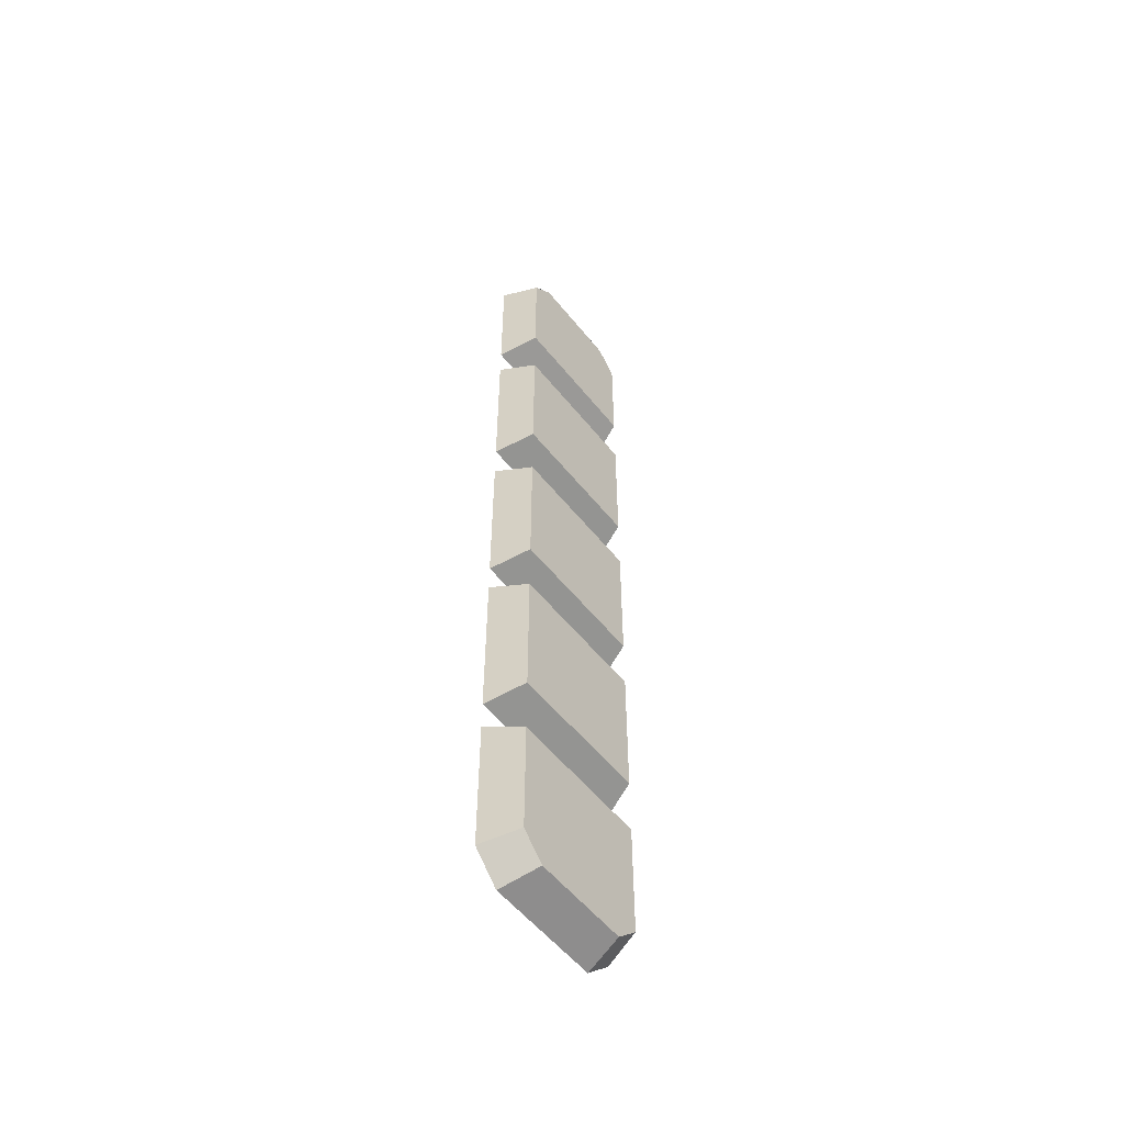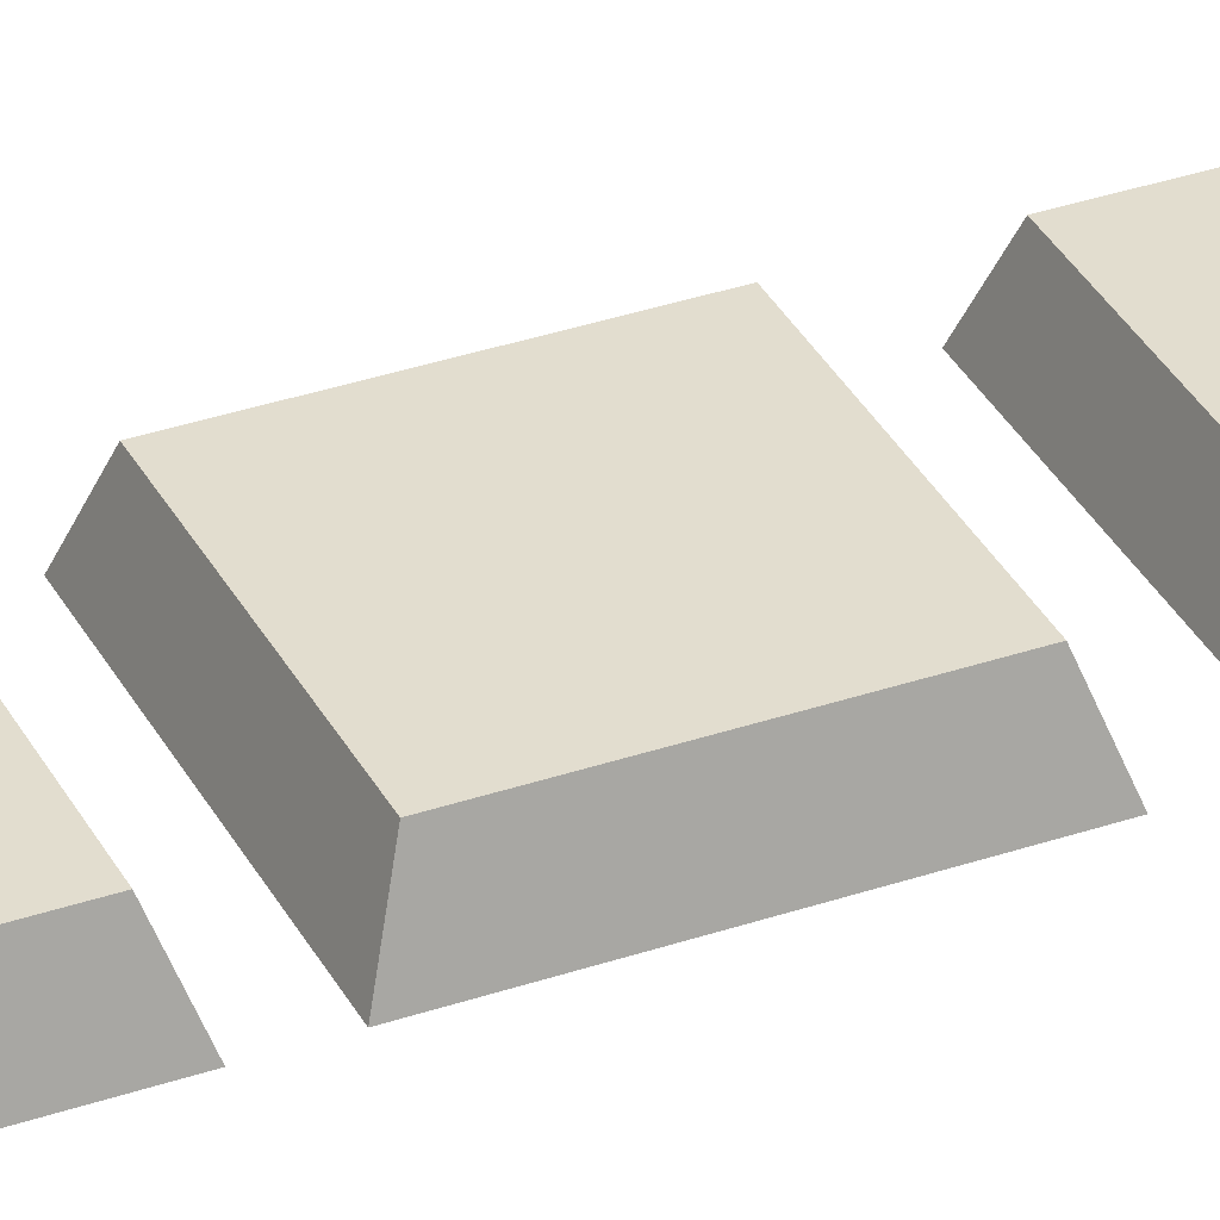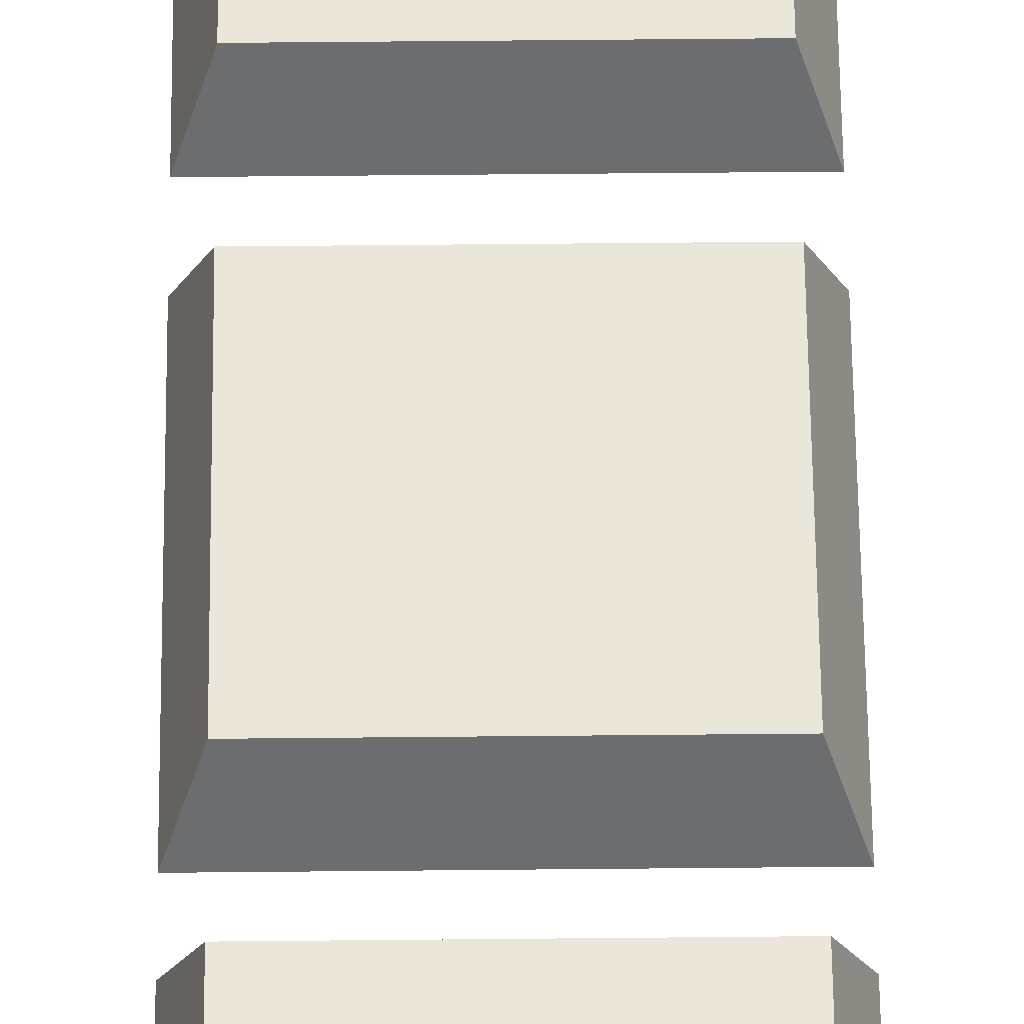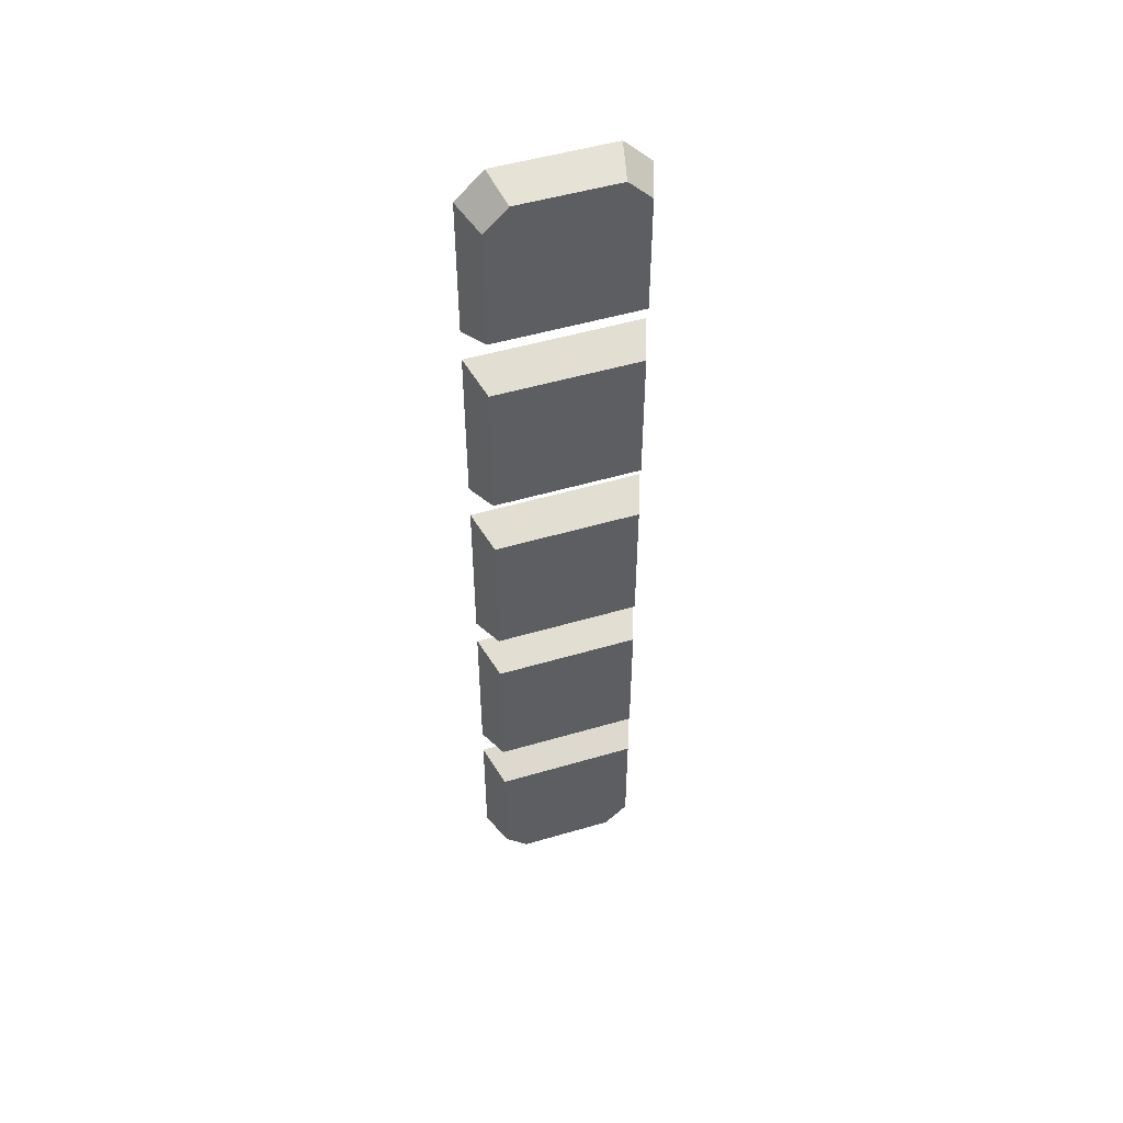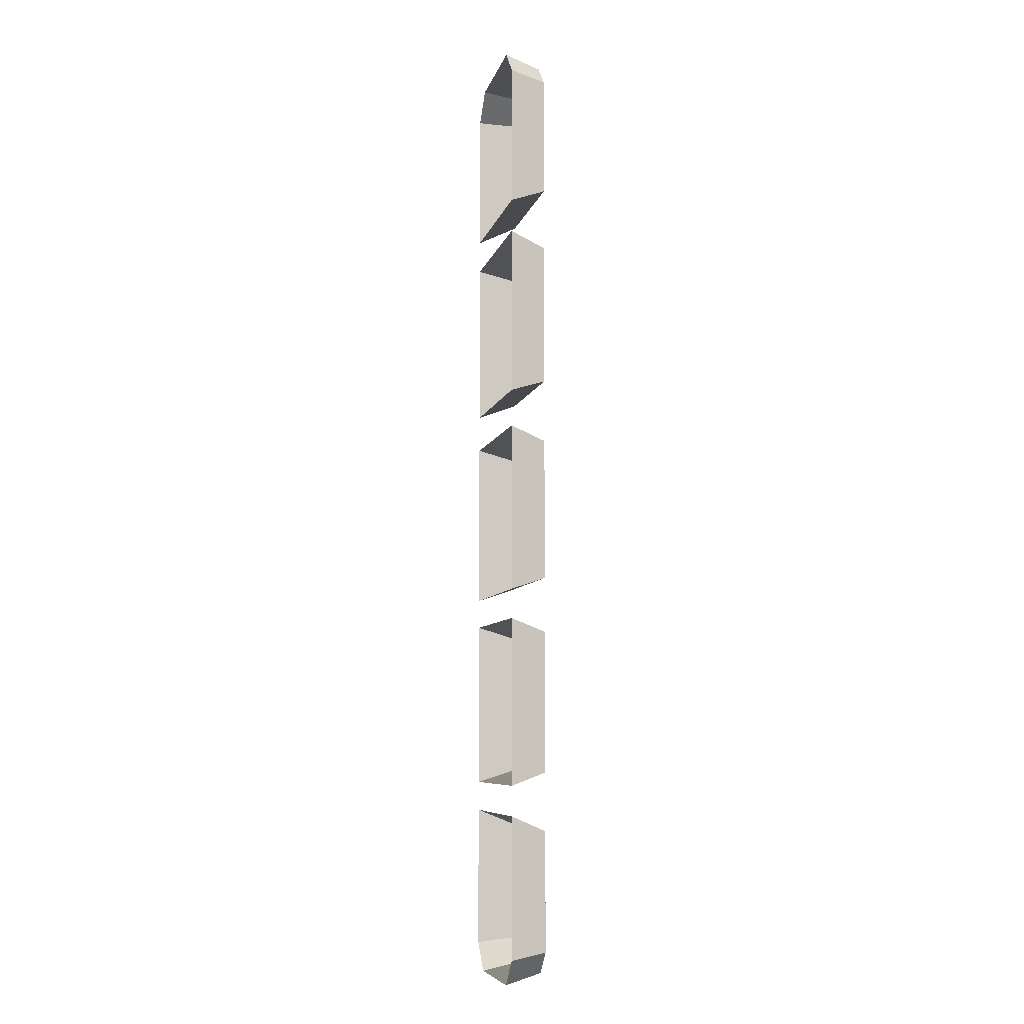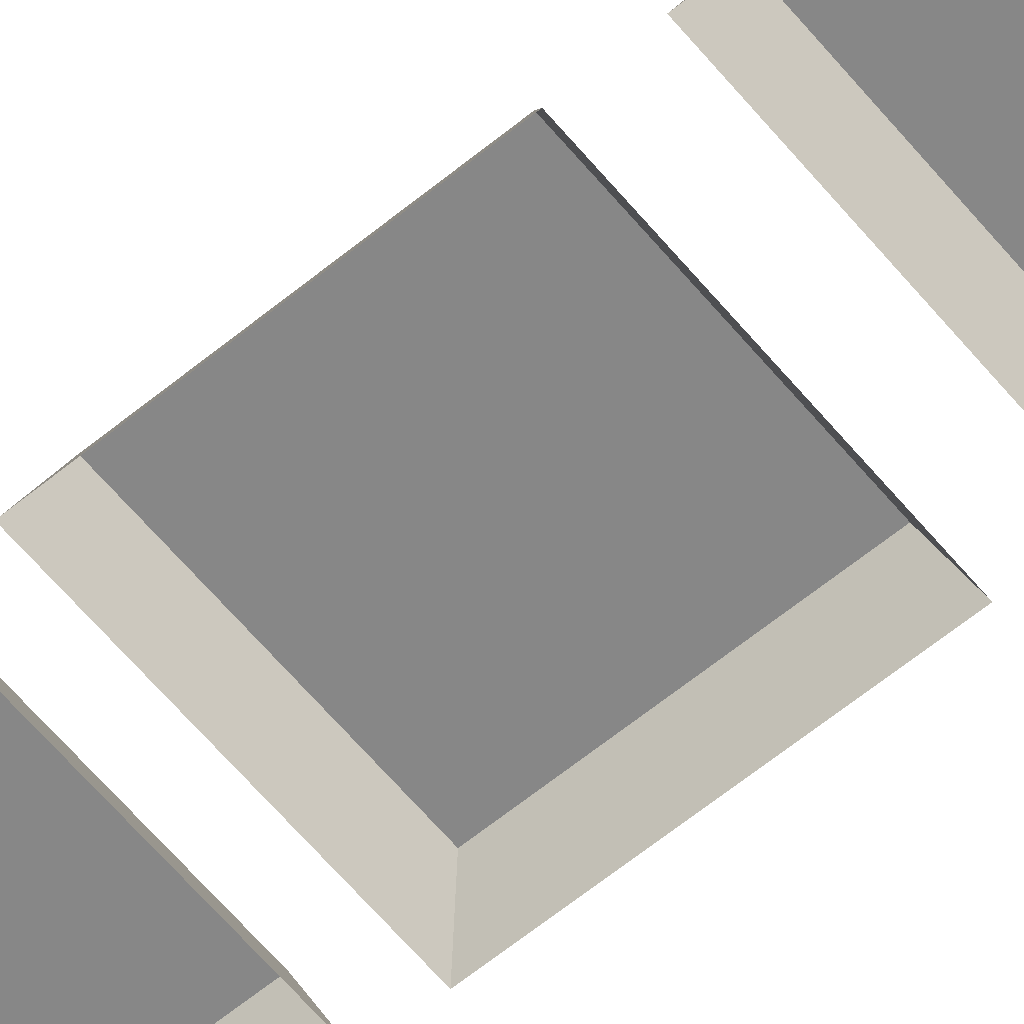
<metadata>
{"format":"obj","ext":"obj","renderer":"f3d","projection":"perspective","resolution":1024,"background":"white","views":[{"elev":-55.2,"azim":128.0,"up":"+Z"},{"elev":34.8,"azim":-114.5,"up":"+Y"},{"elev":55.0,"azim":179.4,"up":"+Y"},{"elev":50.8,"azim":162.2,"up":"+Z"},{"elev":-7.2,"azim":77.6,"up":"+Z"},{"elev":-62.3,"azim":-50.3,"up":"+Y"}]}
</metadata>
<code>
o HS_Ion_Cell_LED_m_GC_Battery_LED_5_Instance
v 0.09365 0.5 1.093
v 0.1104 0.4507 0.9155
v 0.09365 0.5 0.9361
v 0.1104 0.4507 1.101
v -0.09365 0.5 1.093
v -0.1104 0.4507 0.9155
v -0.1104 0.4507 1.101
v -0.09365 0.5 0.9361
v 0.0636 0.5 1.123
v -0.07499 0.4507 1.136
v 0.075 0.4507 1.136
v -0.0636 0.5 1.123
v 0.1104 0.4507 0.9155
v -0.09365 0.5 0.9361
v 0.09365 0.5 0.9361
v -0.1104 0.4507 0.9155
v -0.09365 0.5 1.093
v 0.09365 0.5 0.9361
v -0.09365 0.5 0.9361
v 0.0636 0.5 1.123
v 0.09365 0.5 1.093
v -0.0636 0.5 1.123
v 0.09365 0.5 0.8551
v 0.1104 0.4507 0.6511
v 0.09365 0.5 0.6678
v 0.1104 0.4507 0.8719
v -0.09365 0.5 0.8551
v -0.1104 0.4507 0.6511
v -0.1104 0.4507 0.8719
v -0.09365 0.5 0.6678
v 0.09365 0.5 0.8551
v -0.1104 0.4507 0.8719
v 0.1104 0.4507 0.8719
v -0.09365 0.5 0.8551
v 0.1104 0.4507 0.6511
v -0.09365 0.5 0.6678
v 0.09365 0.5 0.6678
v -0.1104 0.4507 0.6511
v 0.09365 0.5 0.6678
v -0.09365 0.5 0.8551
v 0.09365 0.5 0.8551
v -0.09365 0.5 0.6678
v 0.09365 0.5 0.5854
v 0.1104 0.4507 0.3814
v 0.09365 0.5 0.3982
v 0.1104 0.4507 0.6022
v -0.09365 0.5 0.5854
v -0.1104 0.4507 0.3814
v -0.1104 0.4507 0.6022
v -0.09365 0.5 0.3982
v 0.09365 0.5 0.5854
v -0.1104 0.4507 0.6022
v 0.1104 0.4507 0.6022
v -0.09365 0.5 0.5854
v 0.1104 0.4507 0.3814
v -0.09365 0.5 0.3982
v 0.09365 0.5 0.3982
v -0.1104 0.4507 0.3814
v 0.09365 0.5 0.3982
v -0.09365 0.5 0.5854
v 0.09365 0.5 0.5854
v -0.09365 0.5 0.3982
v 0.09365 0.5 0.3256
v 0.1104 0.4507 0.1215
v 0.09365 0.5 0.1383
v 0.1104 0.4507 0.3423
v -0.09365 0.5 0.3256
v -0.1104 0.4507 0.1215
v -0.1104 0.4507 0.3423
v -0.09365 0.5 0.1383
v 0.09365 0.5 0.3256
v -0.1104 0.4507 0.3423
v 0.1104 0.4507 0.3423
v -0.09365 0.5 0.3256
v 0.1104 0.4507 0.1215
v -0.09365 0.5 0.1383
v 0.09365 0.5 0.1383
v -0.1104 0.4507 0.1215
v 0.09365 0.5 0.1383
v -0.09365 0.5 0.3256
v 0.09365 0.5 0.3256
v -0.09365 0.5 0.1383
v 0.09365 0.5 0.06137
v 0.1104 0.4507 -0.1035
v 0.09365 0.5 -0.09587
v 0.1104 0.4507 0.08195
v -0.09365 0.5 0.06137
v -0.1104 0.4507 -0.1035
v -0.1104 0.4507 0.08195
v -0.09365 0.5 -0.09587
v 0.09365 0.5 0.06137
v -0.1104 0.4507 0.08195
v 0.1104 0.4507 0.08195
v -0.09365 0.5 0.06137
v 0.075 0.4507 -0.1389
v -0.0636 0.5 -0.1259
v 0.0636 0.5 -0.1259
v -0.07499 0.4507 -0.1389
v -0.09365 0.5 0.06137
v -0.0636 0.5 -0.1259
v -0.09365 0.5 -0.09587
v 0.09365 0.5 -0.09587
v 0.0636 0.5 -0.1259
v 0.09365 0.5 0.06137
v 0.1104 0.4507 1.101
v 0.0636 0.5 1.123
v 0.075 0.4507 1.136
v 0.09365 0.5 1.093
v -0.09365 0.5 1.093
v -0.07499 0.4507 1.136
v -0.0636 0.5 1.123
v -0.1104 0.4507 1.101
v 0.09365 0.5 -0.09587
v 0.075 0.4507 -0.1389
v 0.0636 0.5 -0.1259
v 0.1104 0.4507 -0.1035
v -0.1104 0.4507 -0.1035
v -0.0636 0.5 -0.1259
v -0.07499 0.4507 -0.1389
v -0.09365 0.5 -0.09587
f 1 2 3
f 2 1 4
f 5 6 7
f 6 5 8
f 9 10 11
f 10 9 12
f 13 14 15
f 14 13 16
f 17 18 19
f 17 20 18
f 18 20 21
f 22 20 17
f 23 24 25
f 24 23 26
f 27 28 29
f 28 27 30
f 31 32 33
f 32 31 34
f 35 36 37
f 36 35 38
f 39 40 41
f 40 39 42
f 43 44 45
f 44 43 46
f 47 48 49
f 48 47 50
f 51 52 53
f 52 51 54
f 55 56 57
f 56 55 58
f 59 60 61
f 60 59 62
f 63 64 65
f 64 63 66
f 67 68 69
f 68 67 70
f 71 72 73
f 72 71 74
f 75 76 77
f 76 75 78
f 79 80 81
f 80 79 82
f 83 84 85
f 84 83 86
f 87 88 89
f 88 87 90
f 91 92 93
f 92 91 94
f 95 96 97
f 96 95 98
f 99 100 101
f 99 102 100
f 100 102 103
f 99 104 102
f 105 106 107
f 106 105 108
f 109 110 111
f 110 109 112
f 113 114 115
f 114 113 116
f 117 118 119
f 118 117 120

</code>
